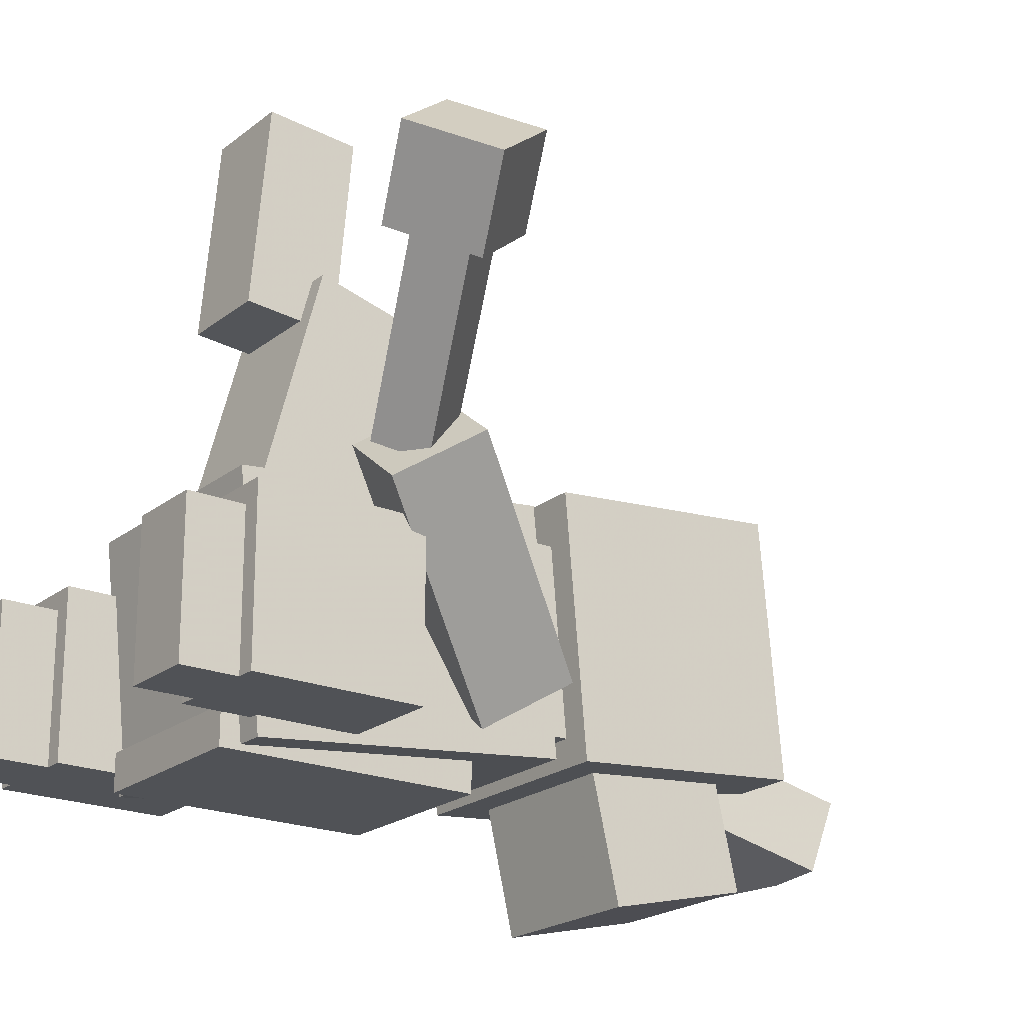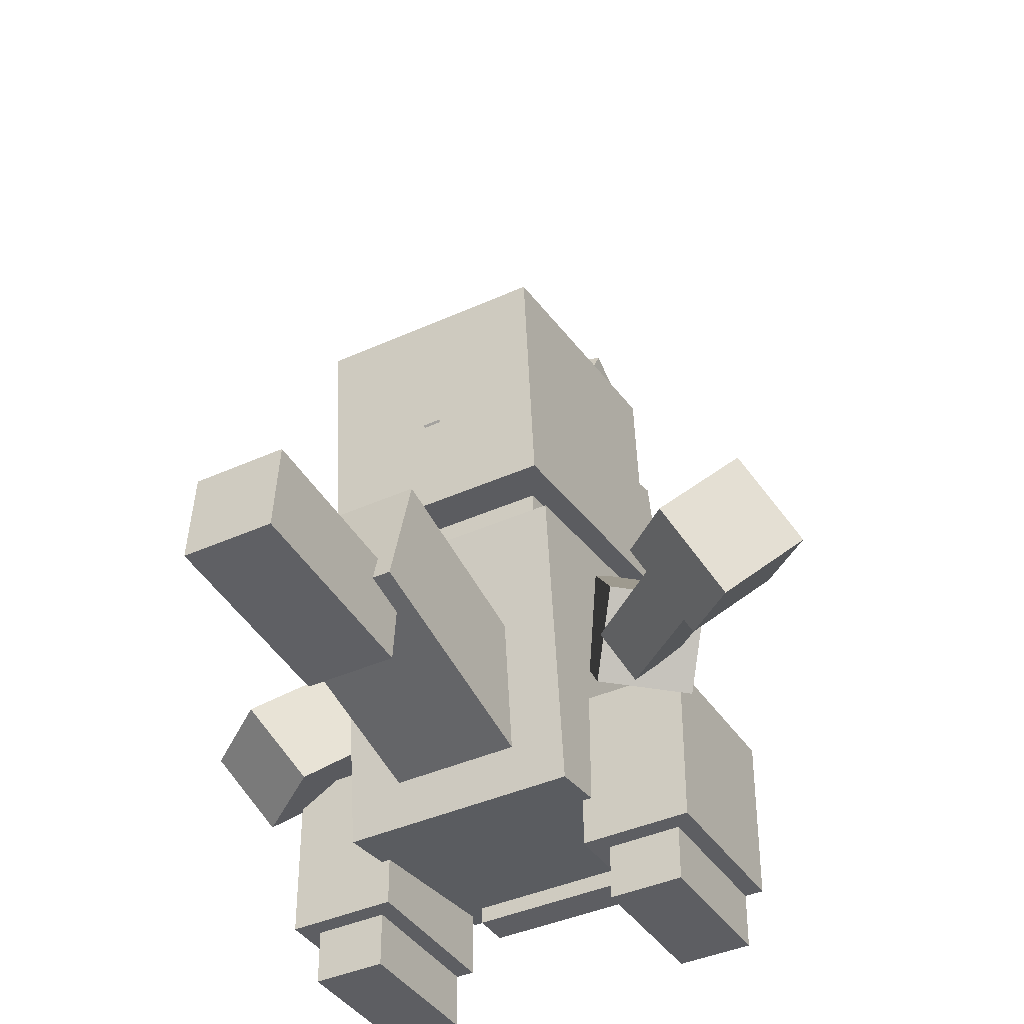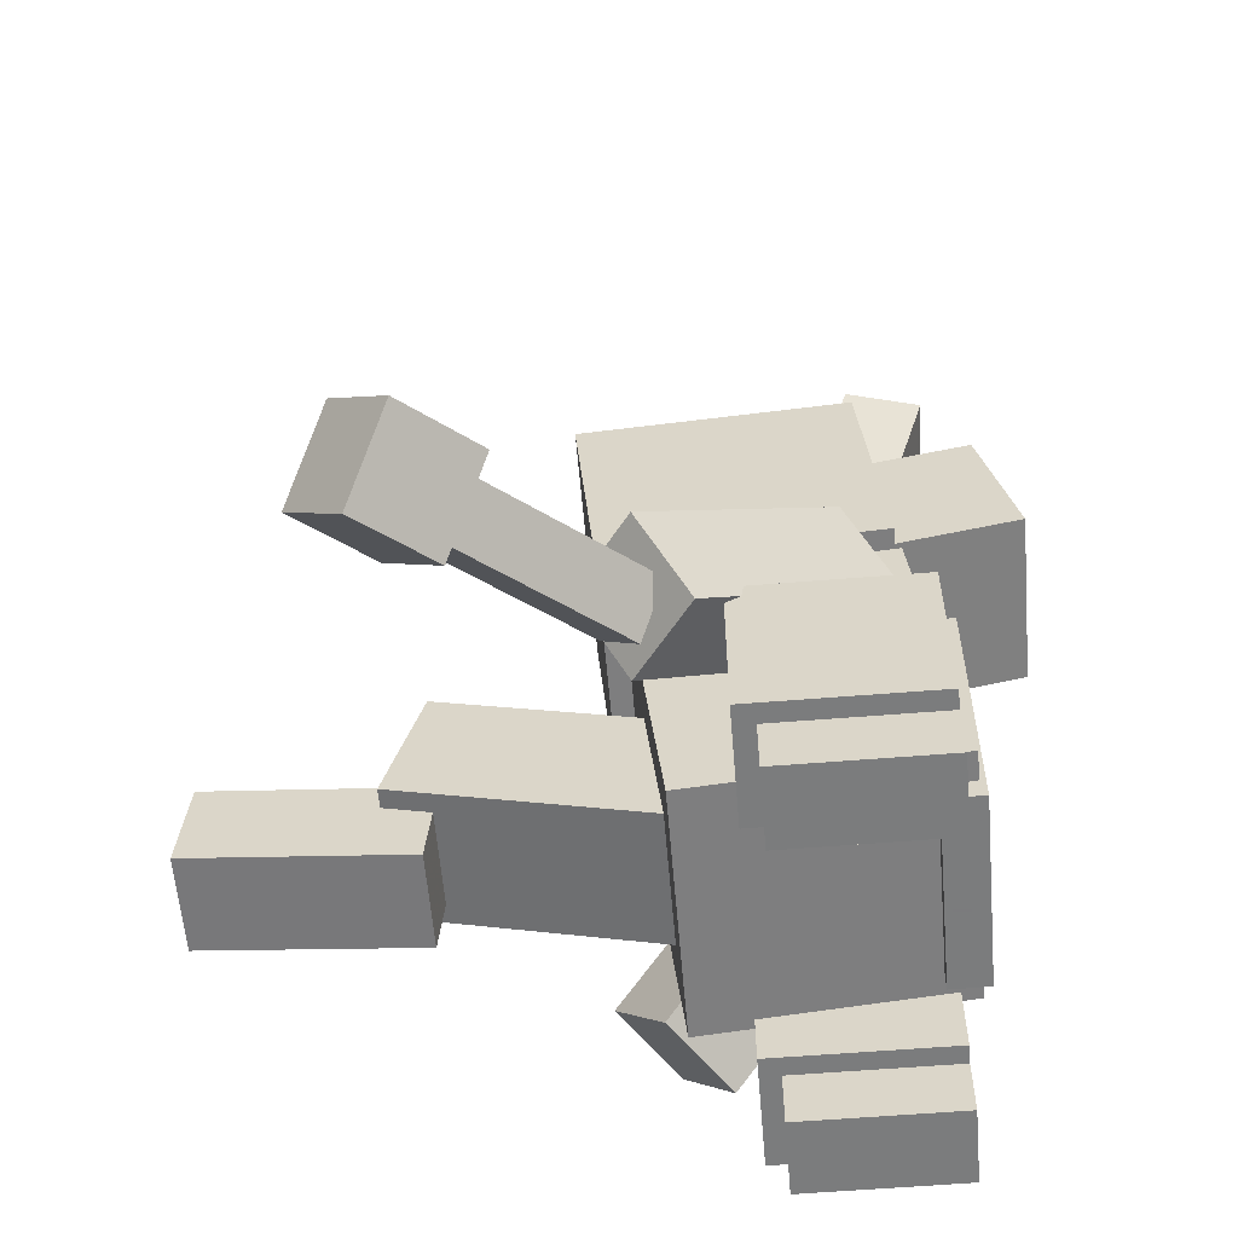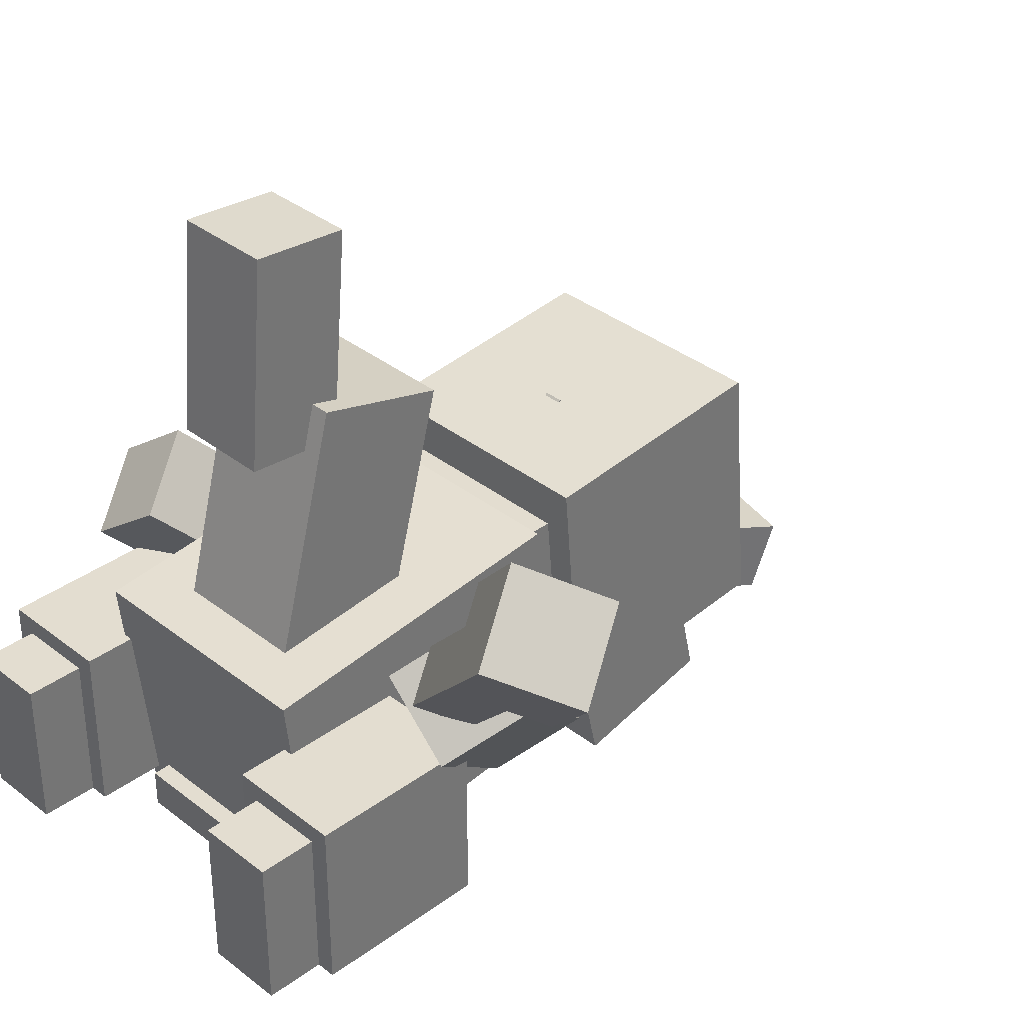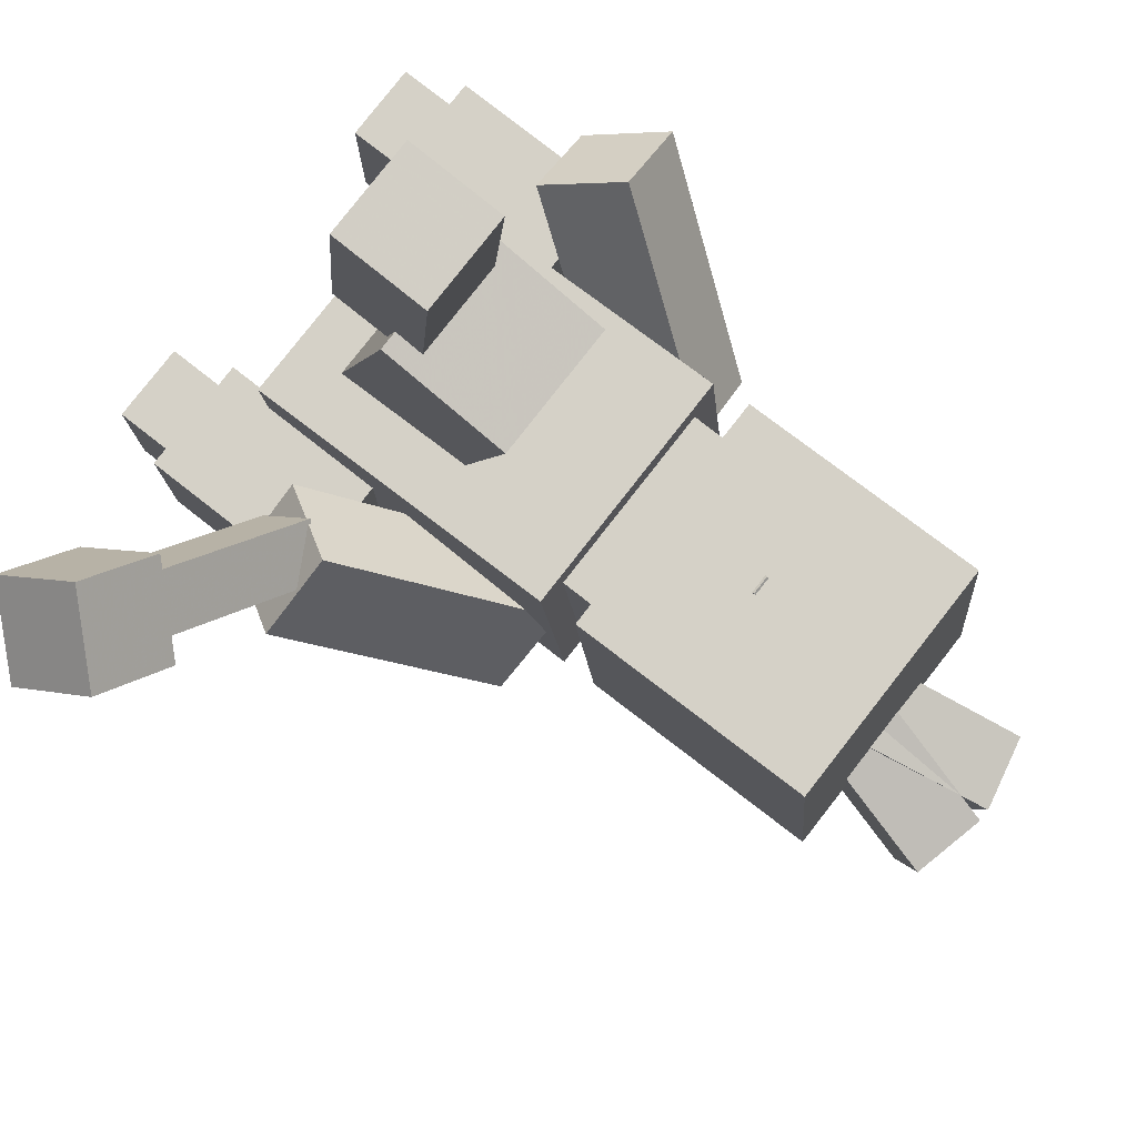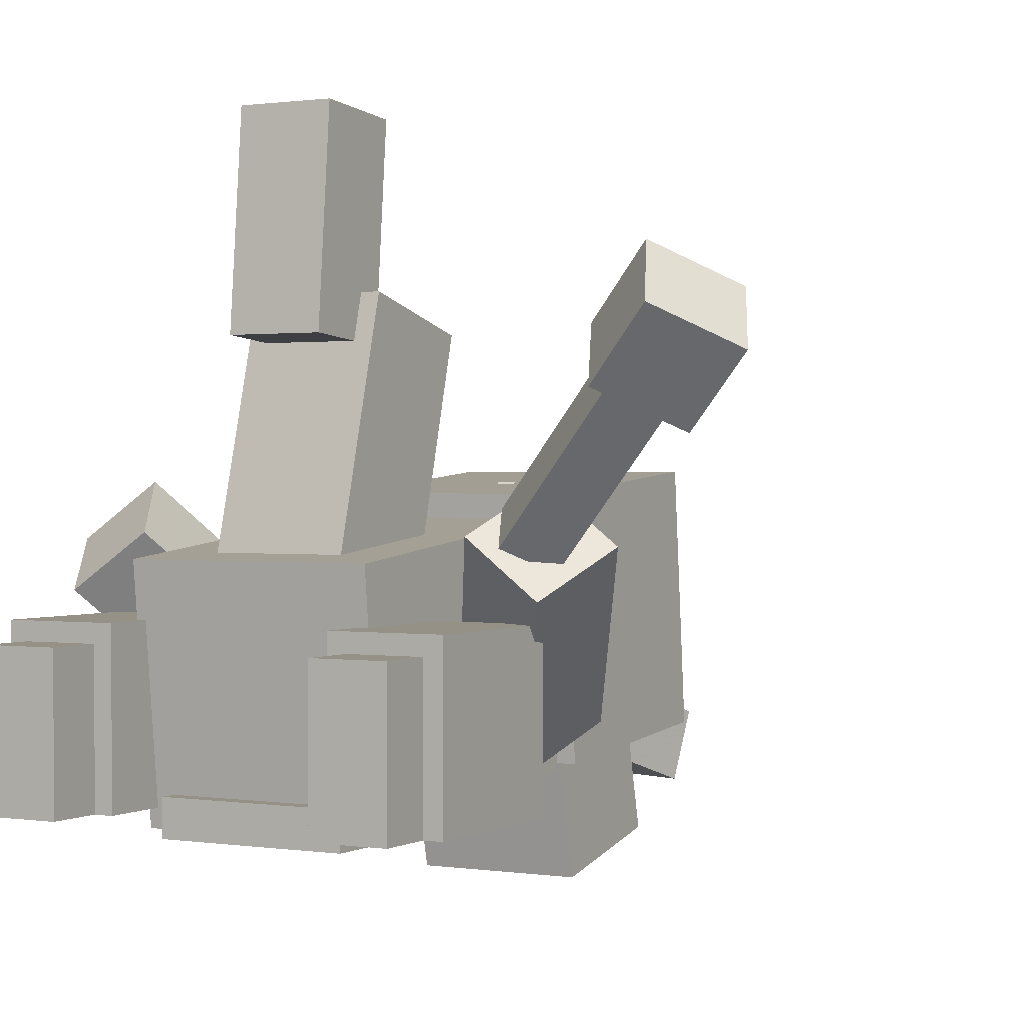
<metadata>
{"format":"obj","ext":"obj","renderer":"f3d","projection":"perspective","resolution":1024,"background":"white","views":[{"elev":-21.0,"azim":53.9,"up":"+Z"},{"elev":-39.3,"azim":29.7,"up":"+Y"},{"elev":-58.6,"azim":94.8,"up":"+Y"},{"elev":35.5,"azim":45.8,"up":"+Z"},{"elev":79.7,"azim":128.0,"up":"+Z"},{"elev":0.9,"azim":29.4,"up":"+Z"}]}
</metadata>
<code>
o Tail_tip
v 0.1562 -1.027 1.084
v -0.1562 -1.027 1.084
v -0.1562 -0.716 1.057
v 0.1562 -0.716 1.057
v -0.1562 -0.9674 1.769
v 0.1562 -0.9674 1.769
v 0.1562 -0.6561 1.742
v -0.1562 -0.6561 1.742
f 1 2 3 4
f 5 6 7 8
f 4 3 8 7
f 6 5 2 1
f 6 1 4 7
f 2 5 8 3
o Belly
v 0.3125 -1.156 -0.4062
v -0.3125 -1.156 -0.4062
v -0.3125 -0.2812 -0.4062
v 0.3125 -0.2812 -0.4062
v -0.3125 -1.156 -0.2812
v 0.3125 -1.156 -0.2812
v 0.3125 -0.2812 -0.2812
v -0.3125 -0.2812 -0.2812
f 9 10 11 12
f 13 14 15 16
f 12 11 16 15
f 14 13 10 9
f 14 9 12 15
f 10 13 16 11
o Tail_base
v 0.2188 -1.024 0.3691
v -0.2188 -1.024 0.3691
v -0.2188 -0.6012 0.2559
v 0.2188 -0.6012 0.2559
v -0.2188 -0.7973 1.214
v 0.2188 -0.7973 1.214
v 0.2188 -0.3747 1.101
v -0.2188 -0.3747 1.101
f 17 18 19 20
f 21 22 23 24
f 20 19 24 23
f 22 21 18 17
f 22 17 20 23
f 18 21 24 19
o Body
v 0.4062 -1.087 -0.3876
v -0.4062 -1.087 -0.3876
v -0.4062 -0.02999 -0.2765
v 0.4062 -0.02999 -0.2765
v -0.4062 -1.172 0.4205
v 0.4062 -1.172 0.4205
v 0.4062 -0.1149 0.5315
v -0.4062 -0.1149 0.5315
f 25 26 27 28
f 29 30 31 32
f 28 27 32 31
f 30 29 26 25
f 30 25 28 31
f 26 29 32 27
o Neck
v 0.3125 -0.1356 -0.1719
v -0.3125 -0.1356 -0.1719
v -0.3125 0.1144 -0.1719
v 0.3125 0.1144 -0.1719
v -0.3125 -0.1356 0.4531
v 0.3125 -0.1356 0.4531
v 0.3125 0.1144 0.4531
v -0.3125 0.1144 0.4531
f 33 34 35 36
f 37 38 39 40
f 36 35 40 39
f 38 37 34 33
f 38 33 36 39
f 34 37 40 35
o head
v 0.4062 0.08726 -0.2641
v -0.4062 0.08726 -0.2641
v -0.4062 0.8967 -0.1933
v 0.4062 0.8967 -0.1933
v -0.4062 0.011 0.6075
v 0.4062 0.011 0.6075
v 0.4062 0.8204 0.6783
v -0.4062 0.8204 0.6783
f 41 42 43 44
f 45 46 47 48
f 44 43 48 47
f 46 45 42 41
f 46 41 44 47
f 42 45 48 43
o NeckChild
v 0.2812 0.3026 -0.6675
v -0.2812 0.3026 -0.6675
v -0.2812 0.7897 -0.555
v 0.2812 0.7897 -0.555
v -0.2812 0.1901 -0.1803
v 0.2812 0.1901 -0.1803
v 0.2812 0.6773 -0.06785
v -0.2812 0.6773 -0.06785
f 49 50 51 52
f 53 54 55 56
f 52 51 56 55
f 54 53 50 49
f 54 49 52 55
f 50 53 56 51
o NeckChild
v 0.1177 0.6895 -0.2466
v -0.1259 0.6335 -0.2515
v -0.2424 1.155 -0.4264
v 0.001237 1.211 -0.4215
v -0.1479 0.7082 -0.01392
v 0.09574 0.7643 -0.009021
v -0.02074 1.286 -0.184
v -0.2643 1.23 -0.1889
f 57 58 59 60
f 61 62 63 64
f 60 59 64 63
f 62 61 58 57
f 62 57 60 63
f 58 61 64 59
o NeckChild
v 0.1259 0.6335 -0.2515
v -0.1177 0.6895 -0.2466
v -0.001237 1.211 -0.4215
v 0.2424 1.155 -0.4264
v -0.09574 0.7643 -0.009021
v 0.1479 0.7082 -0.01392
v 0.2643 1.23 -0.1889
v 0.02074 1.286 -0.184
f 65 66 67 68
f 69 70 71 72
f 68 67 72 71
f 70 69 66 65
f 70 65 68 71
f 66 69 72 67
o Left_hip
v -0.375 -1.317 -0.3241
v -0.75 -1.317 -0.3241
v -0.75 -0.7543 -0.3241
v -0.375 -0.7543 -0.3241
v -0.75 -1.317 0.2384
v -0.375 -1.317 0.2384
v -0.375 -0.7543 0.2384
v -0.75 -0.7543 0.2384
f 73 74 75 76
f 77 78 79 80
f 76 75 80 79
f 78 77 74 73
f 78 73 76 79
f 74 77 80 75
o Left_hipChild
v -0.4375 -1.504 -0.3241
v -0.6875 -1.504 -0.3241
v -0.6875 -1.317 -0.3241
v -0.4375 -1.317 -0.3241
v -0.6875 -1.504 0.1759
v -0.4375 -1.504 0.1759
v -0.4375 -1.317 0.1759
v -0.6875 -1.317 0.1759
f 81 82 83 84
f 85 86 87 88
f 84 83 88 87
f 86 85 82 81
f 86 81 84 87
f 82 85 88 83
o Right_hip
v 0.75 -1.317 -0.3241
v 0.375 -1.317 -0.3241
v 0.375 -0.7543 -0.3241
v 0.75 -0.7543 -0.3241
v 0.375 -1.317 0.2384
v 0.75 -1.317 0.2384
v 0.75 -0.7543 0.2384
v 0.375 -0.7543 0.2384
f 89 90 91 92
f 93 94 95 96
f 92 91 96 95
f 94 93 90 89
f 94 89 92 95
f 90 93 96 91
o Right_hipChild
v 0.6875 -1.504 -0.3241
v 0.4375 -1.504 -0.3241
v 0.4375 -1.317 -0.3241
v 0.6875 -1.317 -0.3241
v 0.4375 -1.504 0.1759
v 0.6875 -1.504 0.1759
v 0.6875 -1.317 0.1759
v 0.4375 -1.317 0.1759
f 97 98 99 100
f 101 102 103 104
f 100 99 104 103
f 102 101 98 97
f 102 97 100 103
f 98 101 104 99
o Left_arm
v -0.5718 -0.8983 0.4931
v -0.8239 -0.9238 0.3102
v -0.4718 -0.3554 -0.2543
v -0.2197 -0.3299 -0.07135
v -0.9591 -0.6876 0.4637
v -0.707 -0.6621 0.6466
v -0.355 -0.09369 0.08218
v -0.6071 -0.1192 -0.1007
f 105 106 107 108
f 109 110 111 112
f 108 107 112 111
f 110 109 106 105
f 110 105 108 111
f 106 109 112 107
o Right_arm
v 0.8239 -0.9238 0.3102
v 0.5718 -0.8983 0.4931
v 0.2197 -0.3299 -0.07135
v 0.4718 -0.3554 -0.2543
v 0.707 -0.6621 0.6466
v 0.9591 -0.6876 0.4637
v 0.6071 -0.1192 -0.1007
v 0.355 -0.09369 0.08218
f 113 114 115 116
f 117 118 119 120
f 116 115 120 119
f 118 117 114 113
f 118 113 116 119
f 114 117 120 115
o RIght_armChild
v 0.6934 -0.9149 0.4606
v 0.8163 -0.7946 0.386
v 1.401 -1.012 0.9997
v 1.278 -1.132 1.074
v 0.7504 -0.6585 0.497
v 0.6275 -0.7789 0.5715
v 1.212 -0.9961 1.185
v 1.335 -0.8757 1.111
f 121 122 123 124
f 125 126 127 128
f 124 123 128 127
f 126 125 122 121
f 126 121 124 127
f 122 125 128 123
o RIght_armChild
v 1.113 -1.163 0.9087
v 1.318 -0.9627 0.7845
v 1.527 -1.04 1.004
v 1.322 -1.241 1.128
v 1.208 -0.736 0.9693
v 1.003 -0.9365 1.094
v 1.212 -1.014 1.313
v 1.417 -0.8135 1.189
f 129 130 131 132
f 133 134 135 136
f 132 131 136 135
f 134 133 130 129
f 134 129 132 135
f 130 133 136 131
o Tail_spike
v 0.03125 0.1377 0.423
v -0.03125 0.1377 0.423
v -0.03125 0.3145 0.2462
v 0.03125 0.3145 0.2462
v -0.03125 0.3586 0.644
v 0.03125 0.3586 0.644
v 0.03125 0.5354 0.4672
v -0.03125 0.5354 0.4672
f 137 138 139 140
f 141 142 143 144
f 140 139 144 143
f 142 141 138 137
f 142 137 140 143
f 138 141 144 139

</code>
